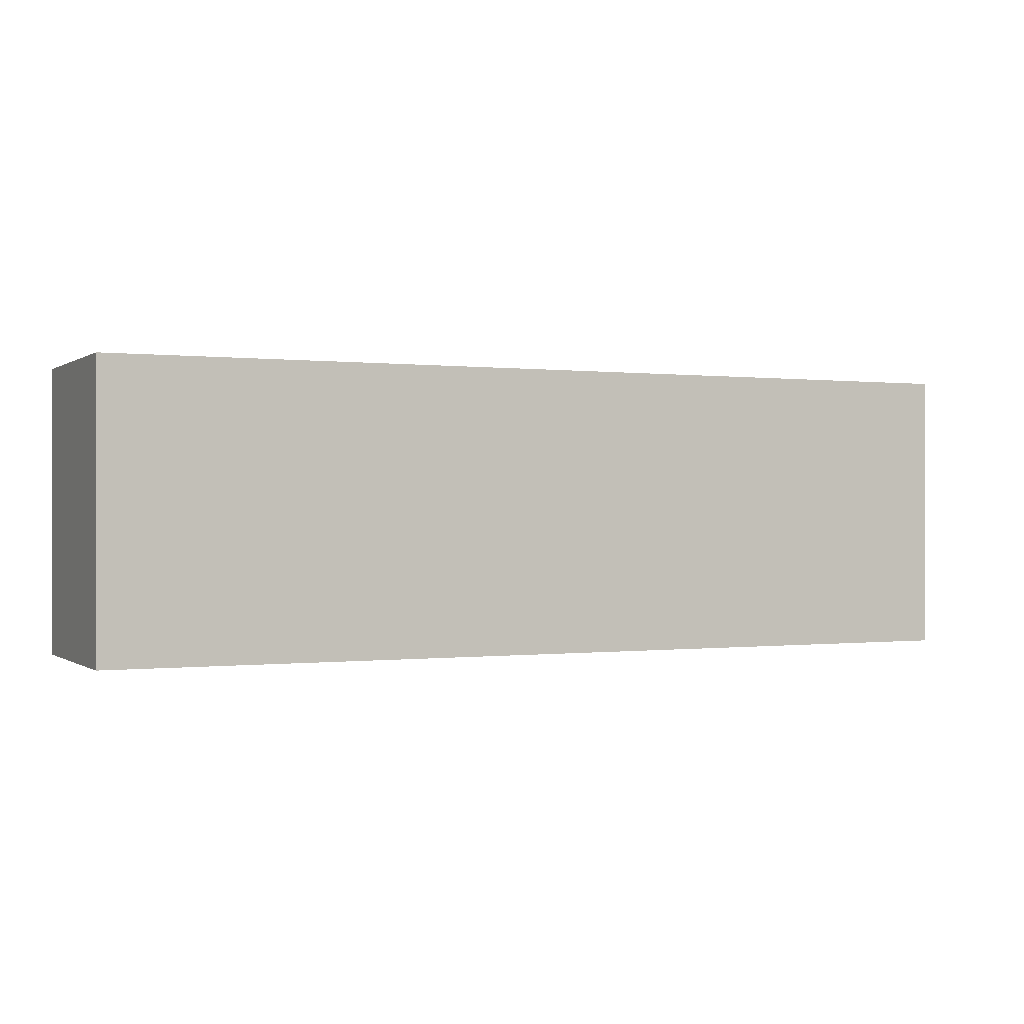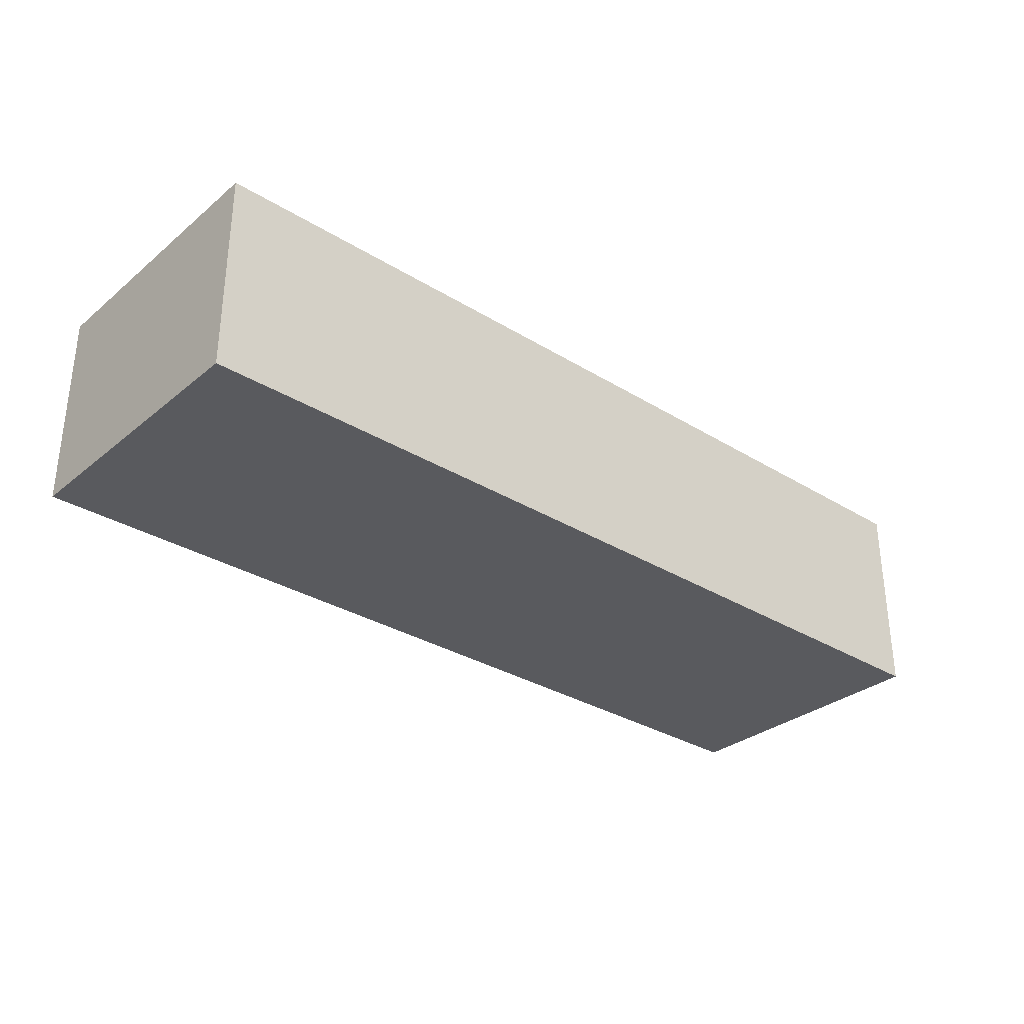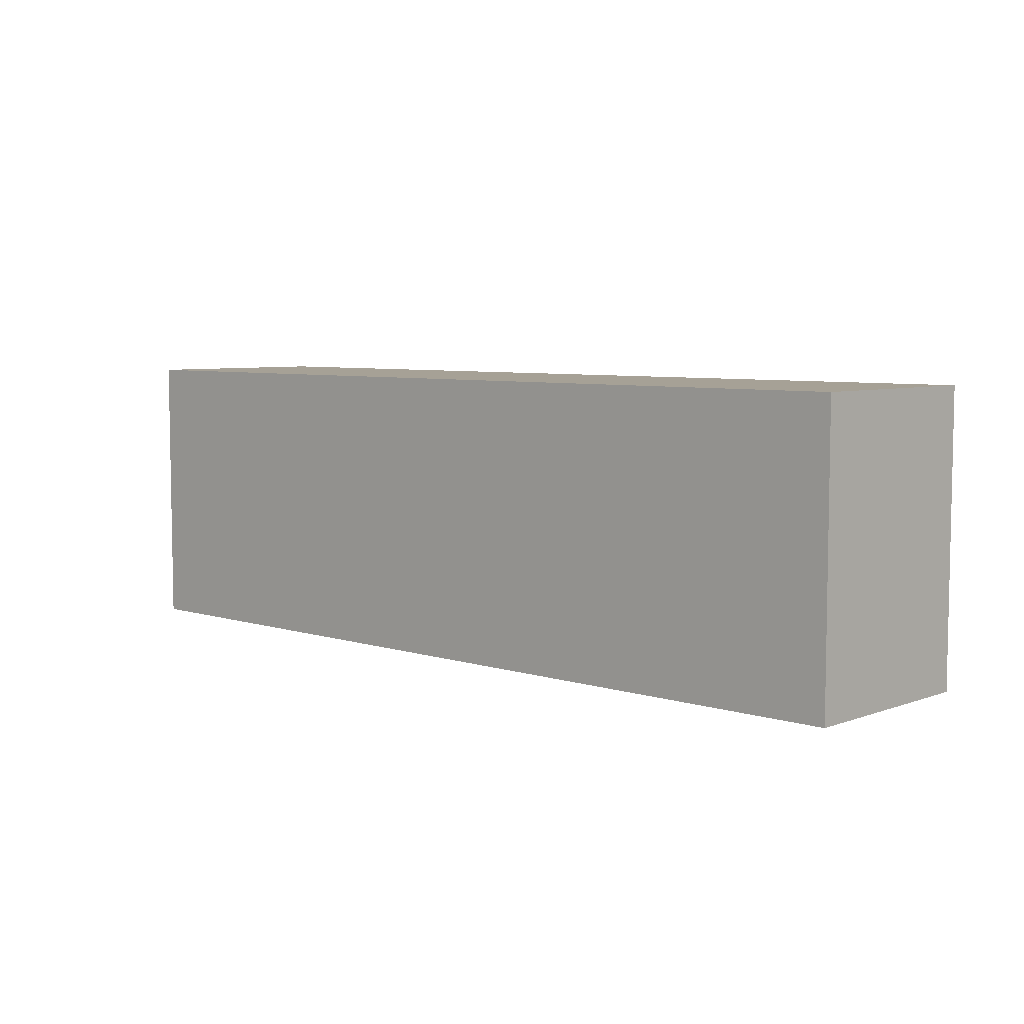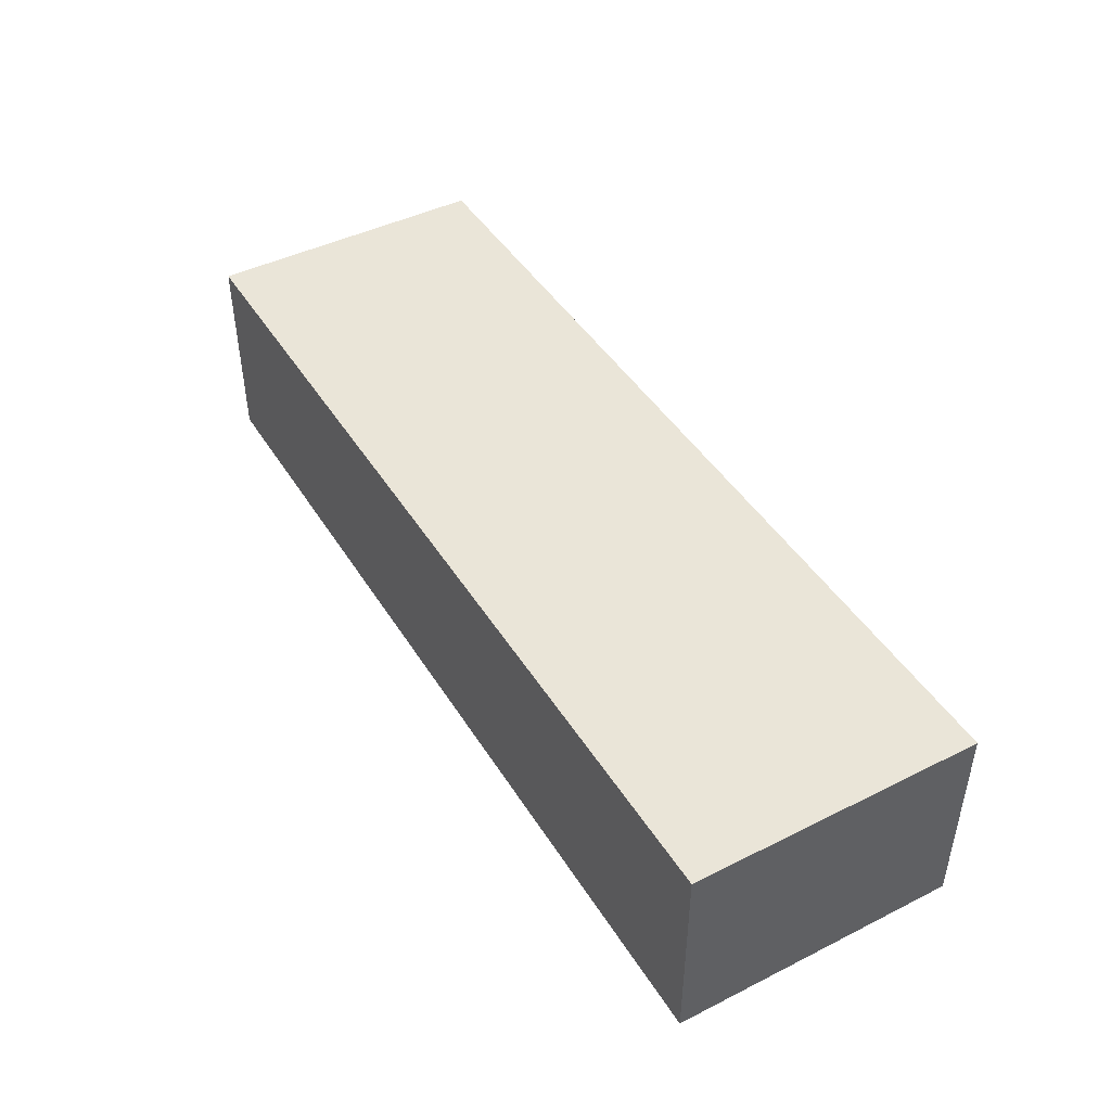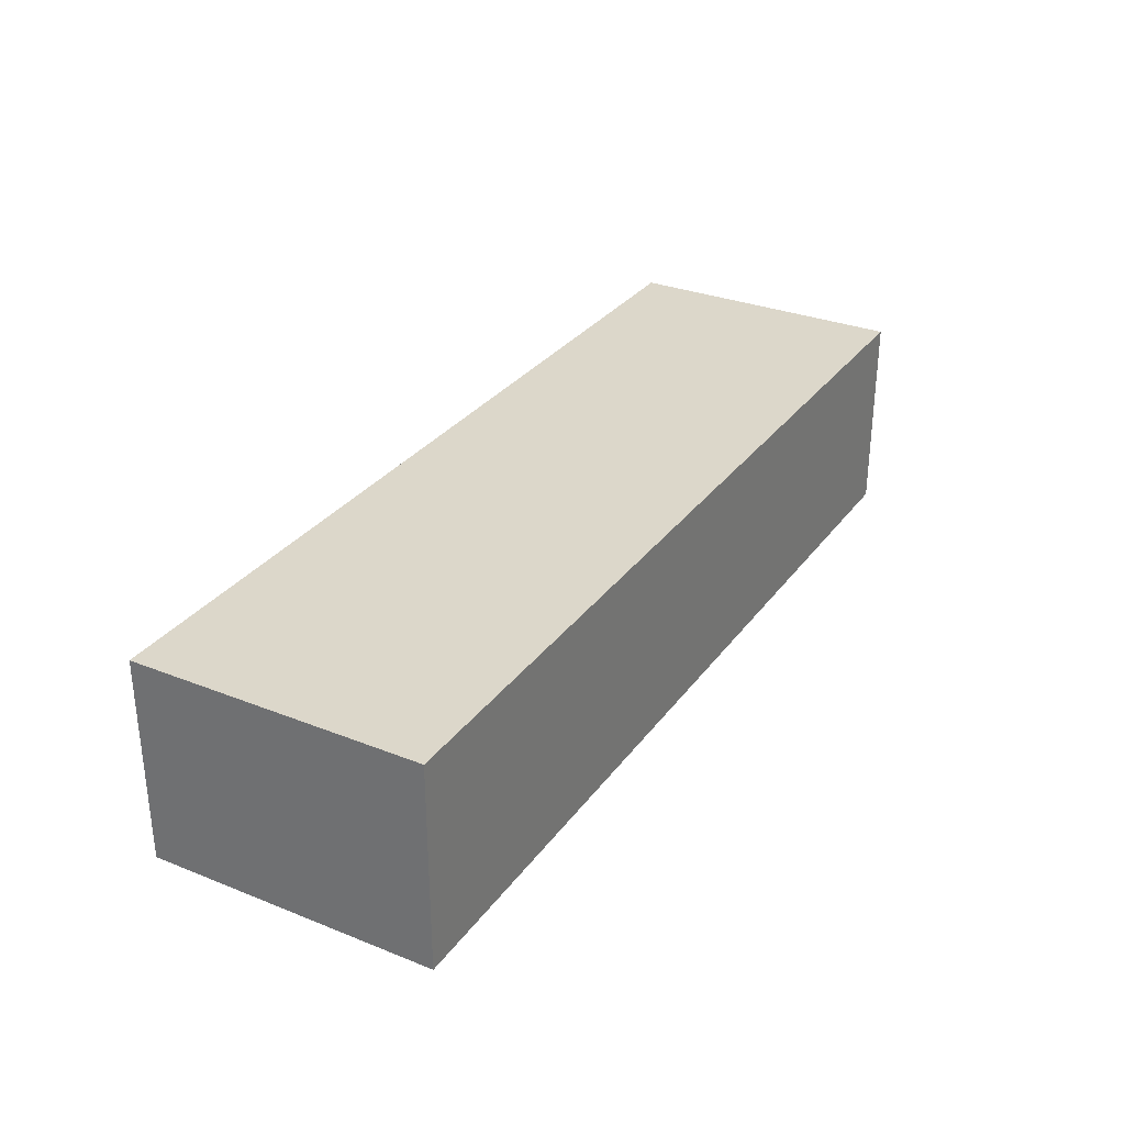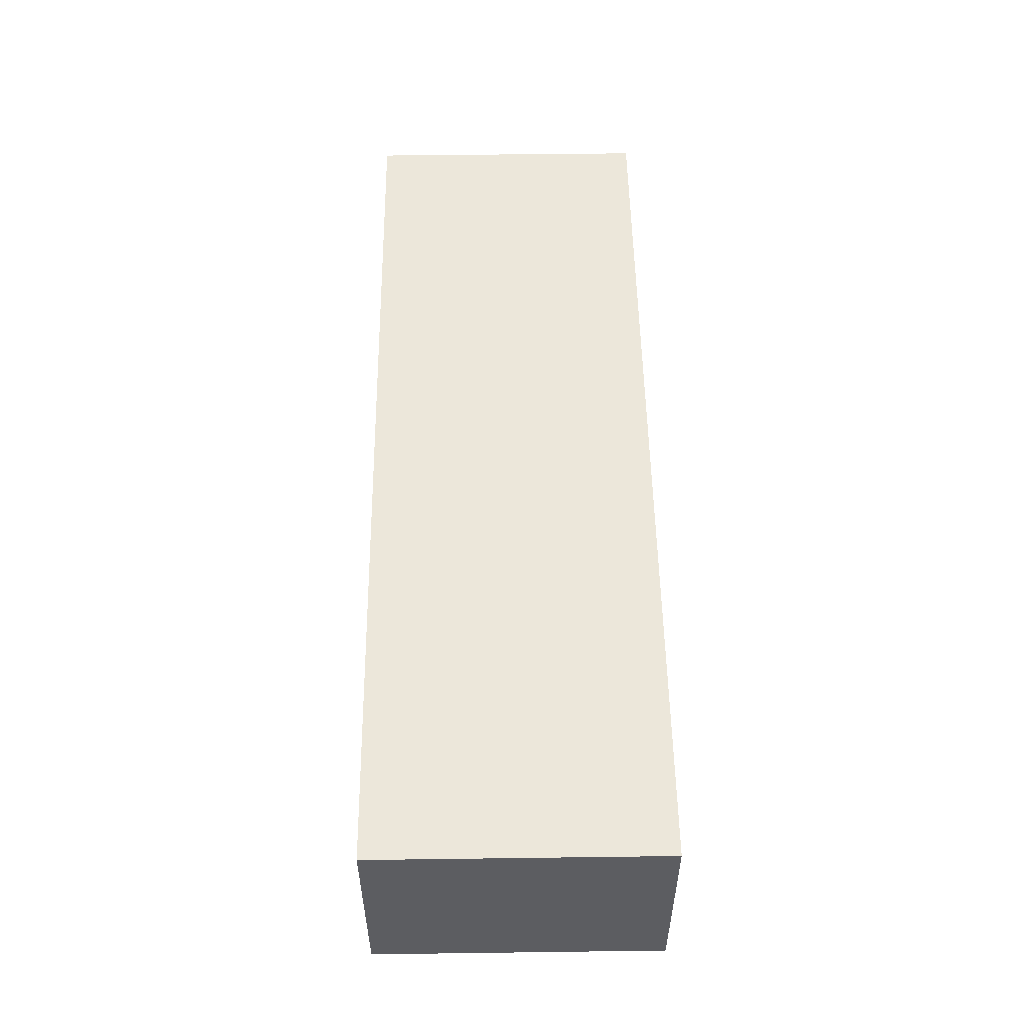
<metadata>
{"format":"obj","ext":"obj","renderer":"f3d","projection":"perspective","resolution":1024,"background":"white","views":[{"elev":-0.1,"azim":154.9,"up":"+Z"},{"elev":-31.5,"azim":138.9,"up":"+Y"},{"elev":6.2,"azim":43.1,"up":"+Z"},{"elev":44.8,"azim":-120.1,"up":"+Y"},{"elev":30.6,"azim":-60.3,"up":"+Y"},{"elev":52.7,"azim":-90.8,"up":"+Y"}]}
</metadata>
<code>
v 4.199 0 -1.304
v -4.199 0 -1.304
v 4.199 1.863 -1.304
v -4.199 1.863 -1.304
v 4.199 1.863 1.304
v -4.199 1.863 1.304
v 4.199 0 1.304
v -4.199 0 1.304
v 1.54 0.3523 -1.304
v -1.54 0.3523 -1.304
v -1.54 1.511 -1.304
v 1.54 1.511 -1.304
v 1.54 1.511 1.304
v -1.54 1.511 1.304
v -1.54 0.3523 1.304
v 1.54 0.3523 1.304
f 9 10 11 12
f 3 4 6 5
f 13 14 15 16
f 7 8 2 1
f 2 8 6 4
f 7 1 3 5
f 1 2 10 9
f 2 4 11 10
f 4 3 12 11
f 3 1 9 12
f 5 6 14 13
f 6 8 15 14
f 8 7 16 15
f 7 5 13 16

</code>
